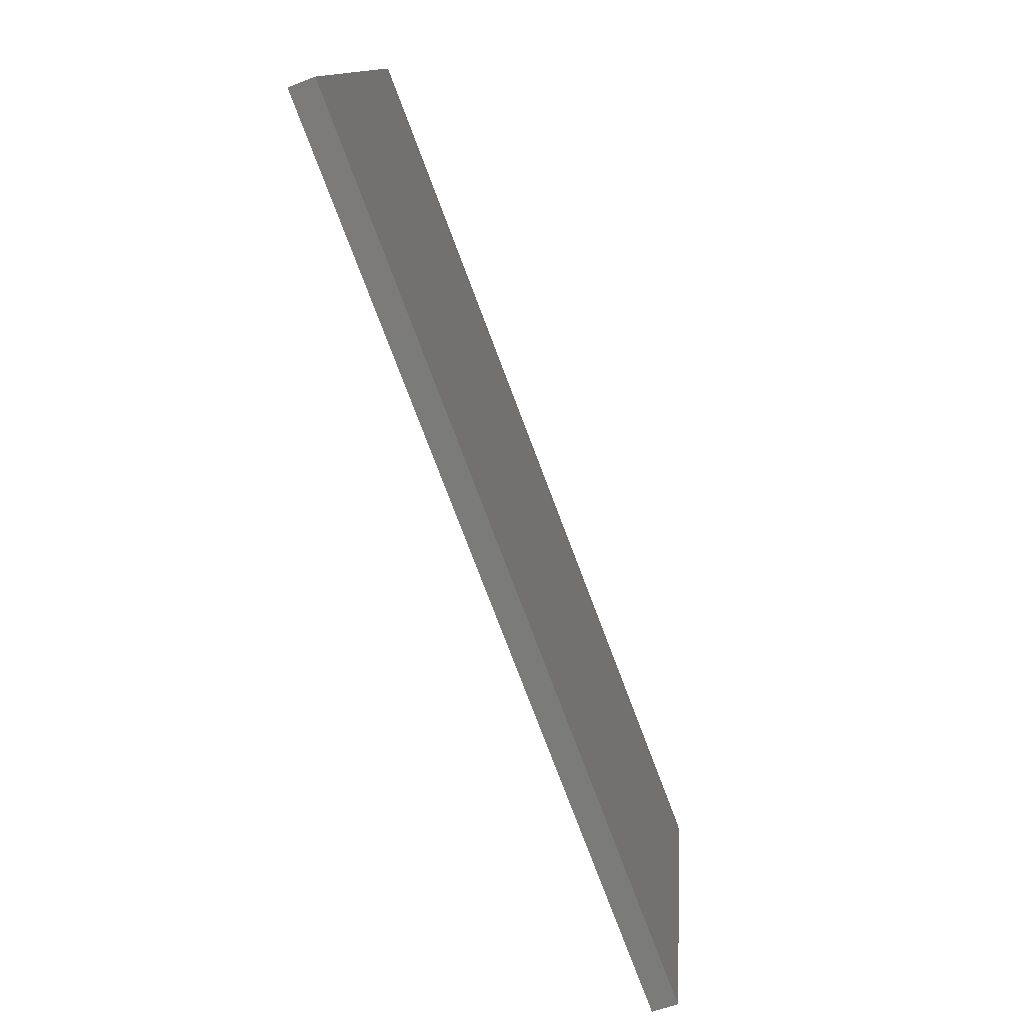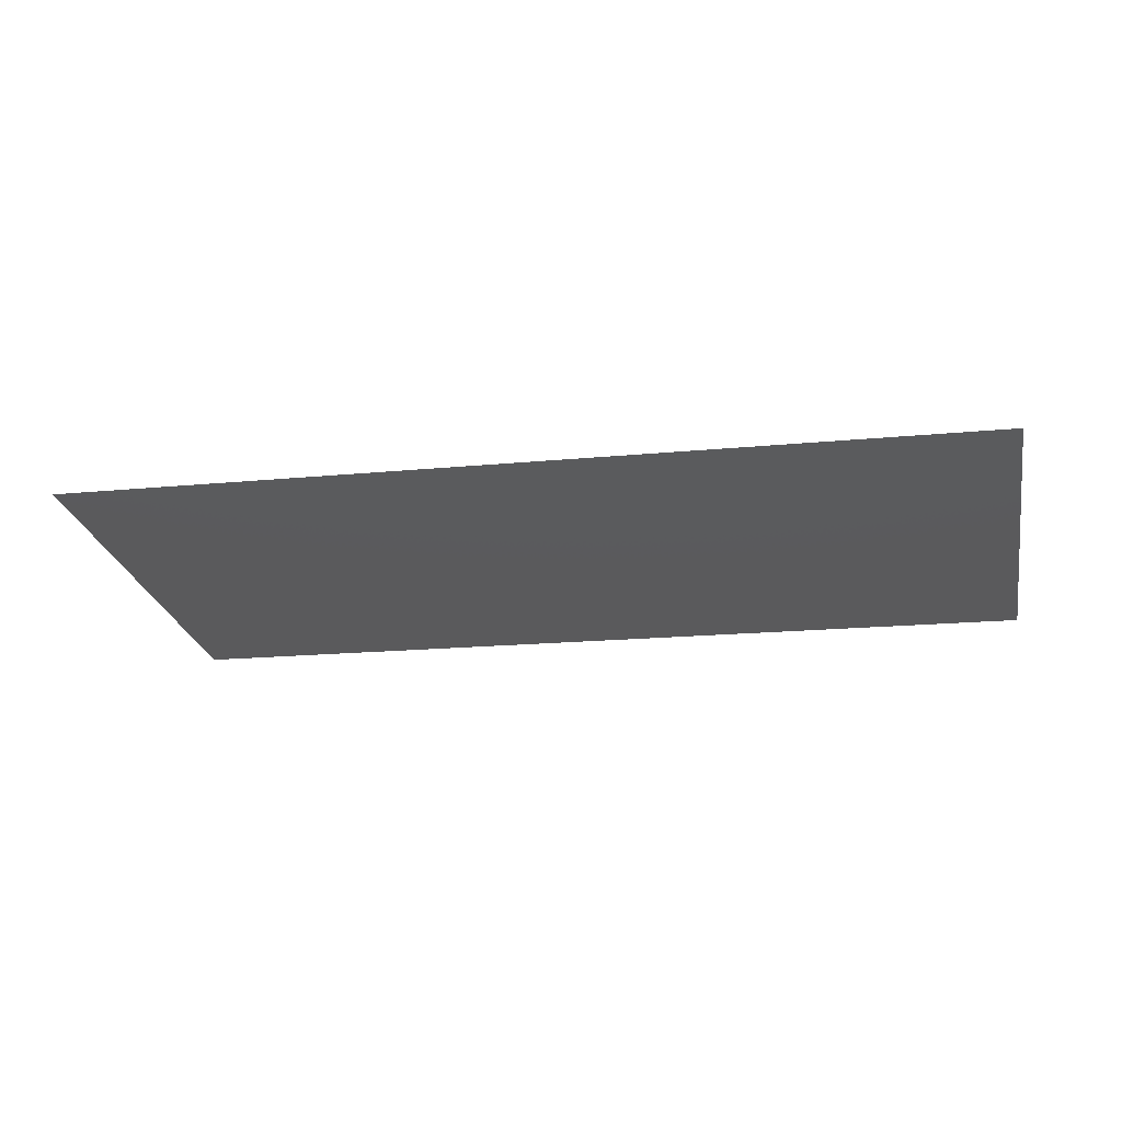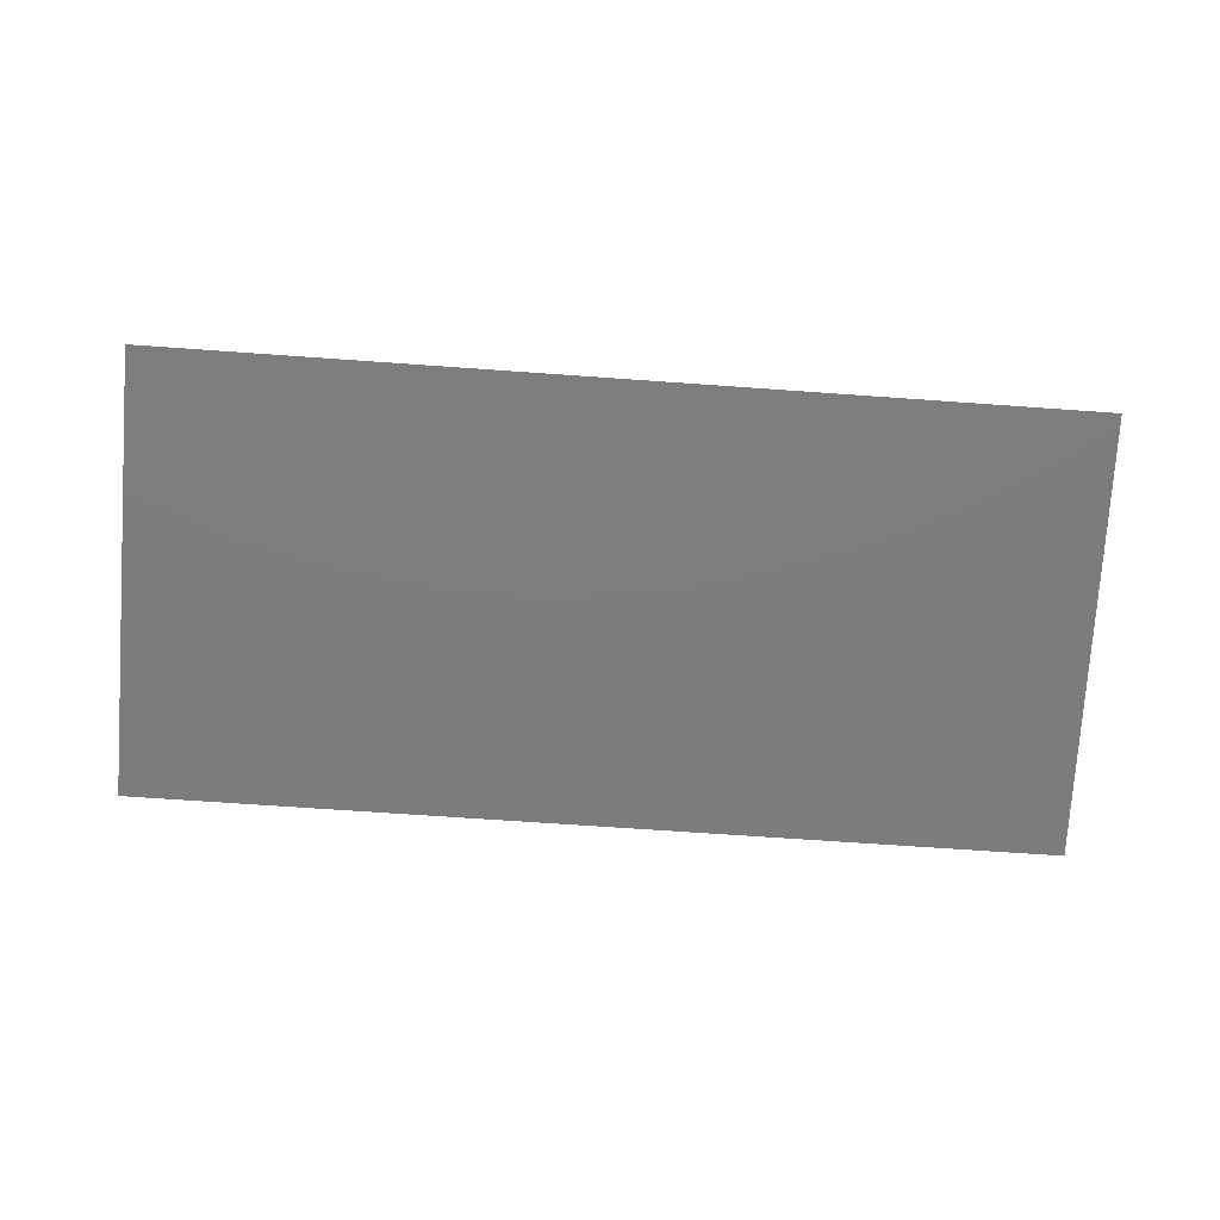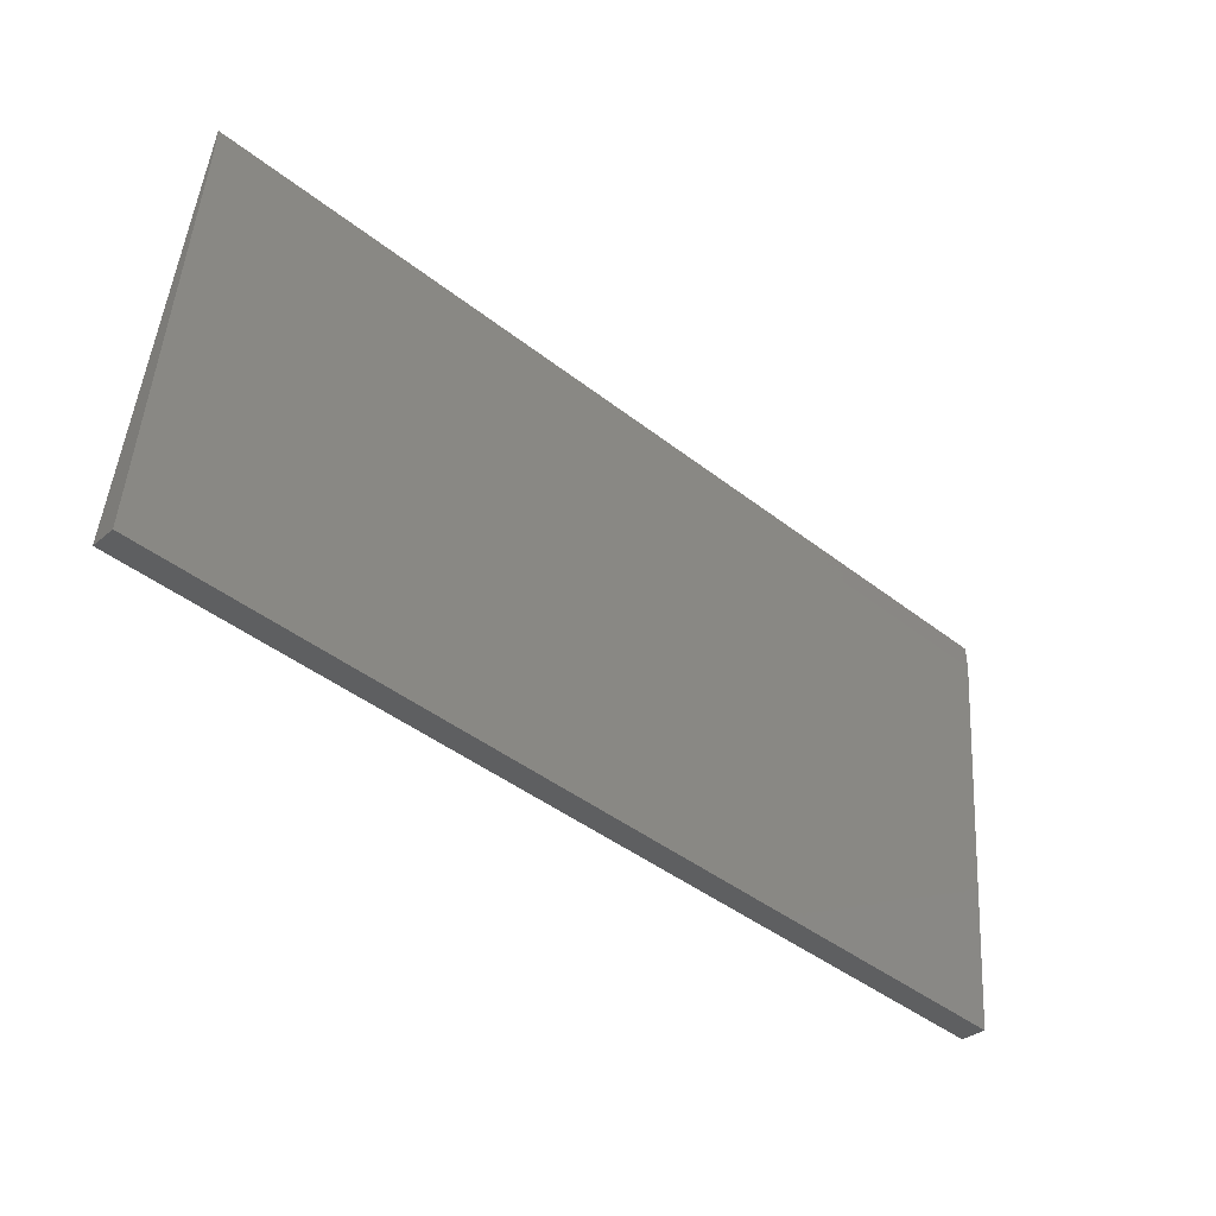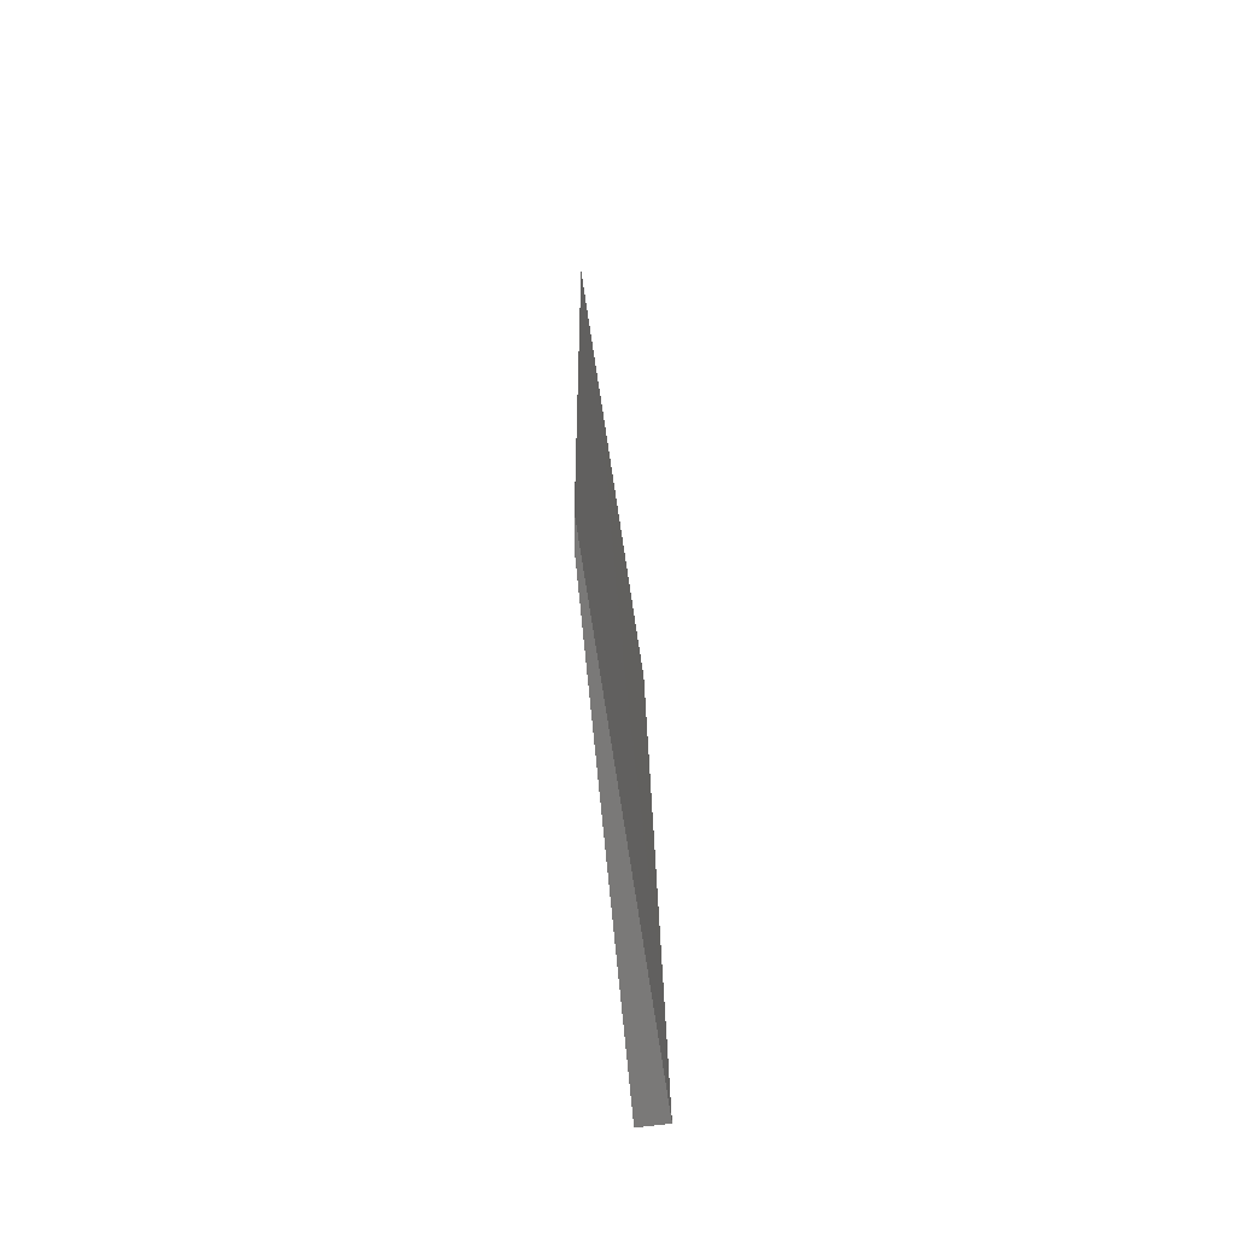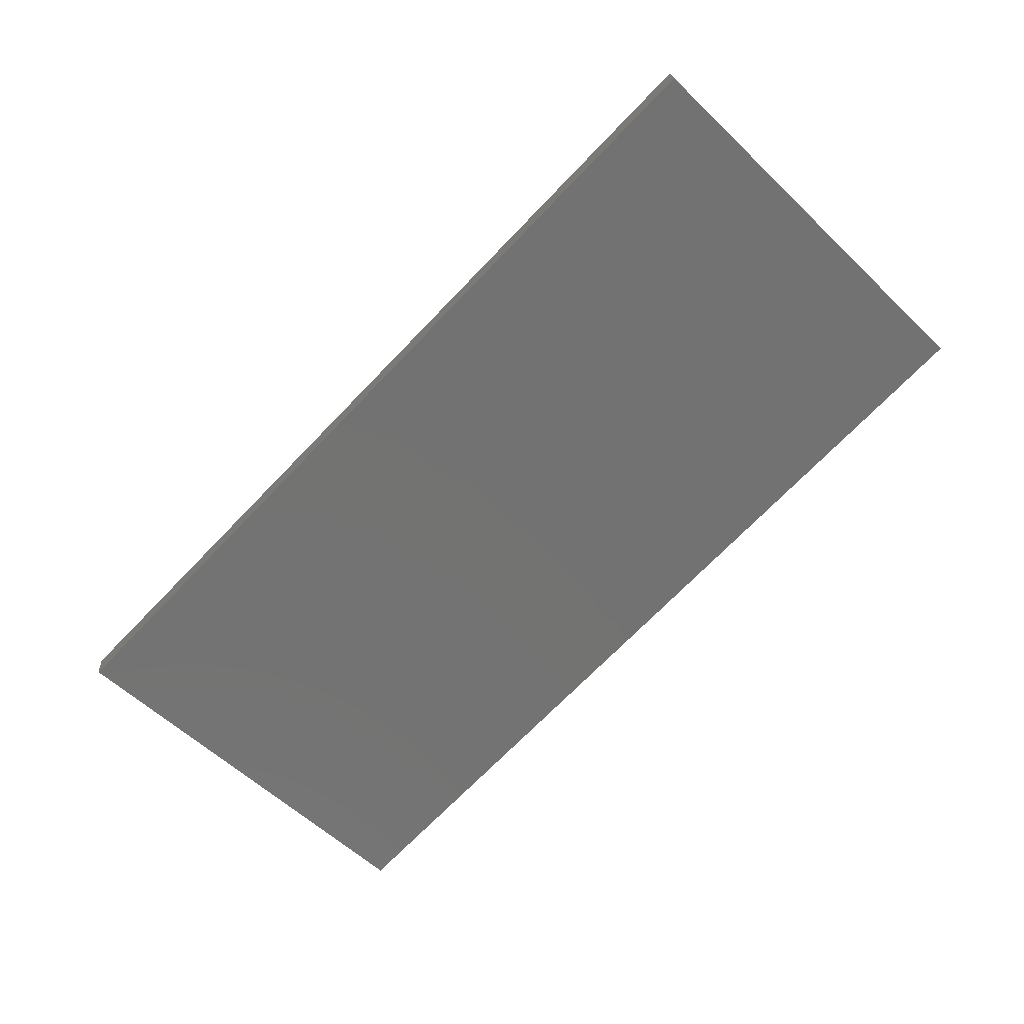
<metadata>
{"format":"stl","ext":"stl","renderer":"f3d","projection":"perspective","resolution":1024,"background":"white","views":[{"elev":-78.1,"azim":110.8,"up":"+Z"},{"elev":-16.4,"azim":11.6,"up":"+Y"},{"elev":-67.7,"azim":-4.1,"up":"+Y"},{"elev":-43.6,"azim":137.4,"up":"+Z"},{"elev":17.8,"azim":-90.6,"up":"+Z"},{"elev":-70.4,"azim":-133.9,"up":"+Y"}]}
</metadata>
<code>
# stl→obj: 8 verts, 12 faces
v 2.049e-17 0 0.3346
v 2.175e-17 0 0.3553
v 0.75 0 0.3346
v 0.75 0 0.3553
v 2.868e-19 -0.05233 0.003875
v -2.619e-17 -0.03113 0.001366
v 0.75 -0.03113 0.001366
v 0.75 -0.05233 0.003875
f 1 2 3
f 3 2 4
f 5 1 6
f 5 2 1
f 7 3 8
f 3 4 8
f 6 7 5
f 5 7 8
f 6 1 7
f 7 1 3
f 5 8 2
f 2 8 4

</code>
